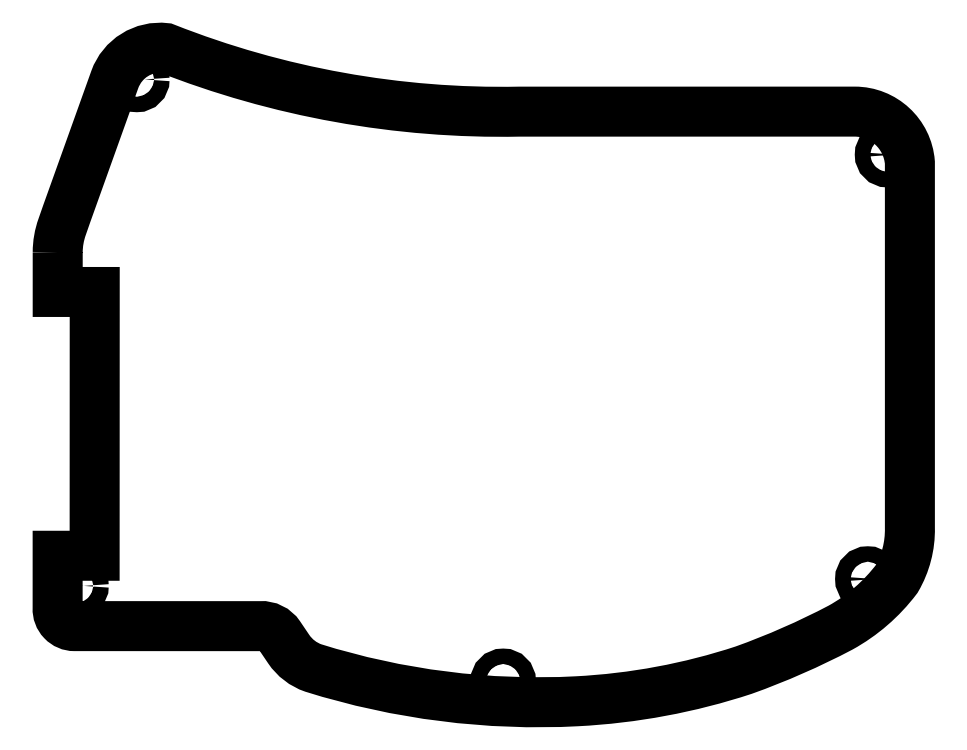
<metadata>
{"format":"dxf","ext":"dxf","renderer":"ezdxf+matplotlib","layout":"modelspace","background":"white","min_lineweight":24,"dpi":150}
</metadata>
<code>
0
SECTION
2
ENTITIES
0
CIRCLE
8
0
10
153
20
36.04
30
0
40
1.25
210
-0
220
0
230
1
0
CIRCLE
8
0
10
31.33
20
48.22
30
0
40
1.25
210
-0
220
0
230
1
0
CIRCLE
8
0
10
90.69
20
-49.3
30
0
40
1.25
210
-0
220
0
230
1
0
CIRCLE
8
0
10
149.8
20
-32.73
30
0
40
1.25
210
-0
220
0
230
1
0
CIRCLE
8
0
10
21.47
20
-33.84
30
0
40
1.25
210
-0
220
0
230
1
0
LWPOLYLINE
8
0
90
23
70
1
43
0
10
18.51
20
20.21
10
18.5
20
13.79
10
24.5
20
13.78
10
24.49
20
-28.96
10
18.49
20
-28.96
10
18.49
20
-37.49
42
0.4273
10
21.23
20
-40.35
10
51.37
20
-40.36
42
-0.2637
10
54.45
20
-41.89
10
55.94
20
-44.09
42
0.1623
10
59.92
20
-47.14
42
0.08877
10
102.6
20
-52.53
42
0.06658
10
129.7
20
-47.49
42
0.03488
10
145.3
20
-40.6
42
0.1047
10
154.4
20
-32.73
42
0.1377
10
156.6
20
-24.46
10
156.6
20
34.74
42
0.3915
10
147.6
20
43.01
10
93.26
20
43
42
-0.09889
10
35.98
20
53.31
42
0.349
10
27.75
20
48.21
10
19.97
20
26.48
10
19.23
20
24.35
42
0.0866
0
ENDSEC
0
EOF

</code>
